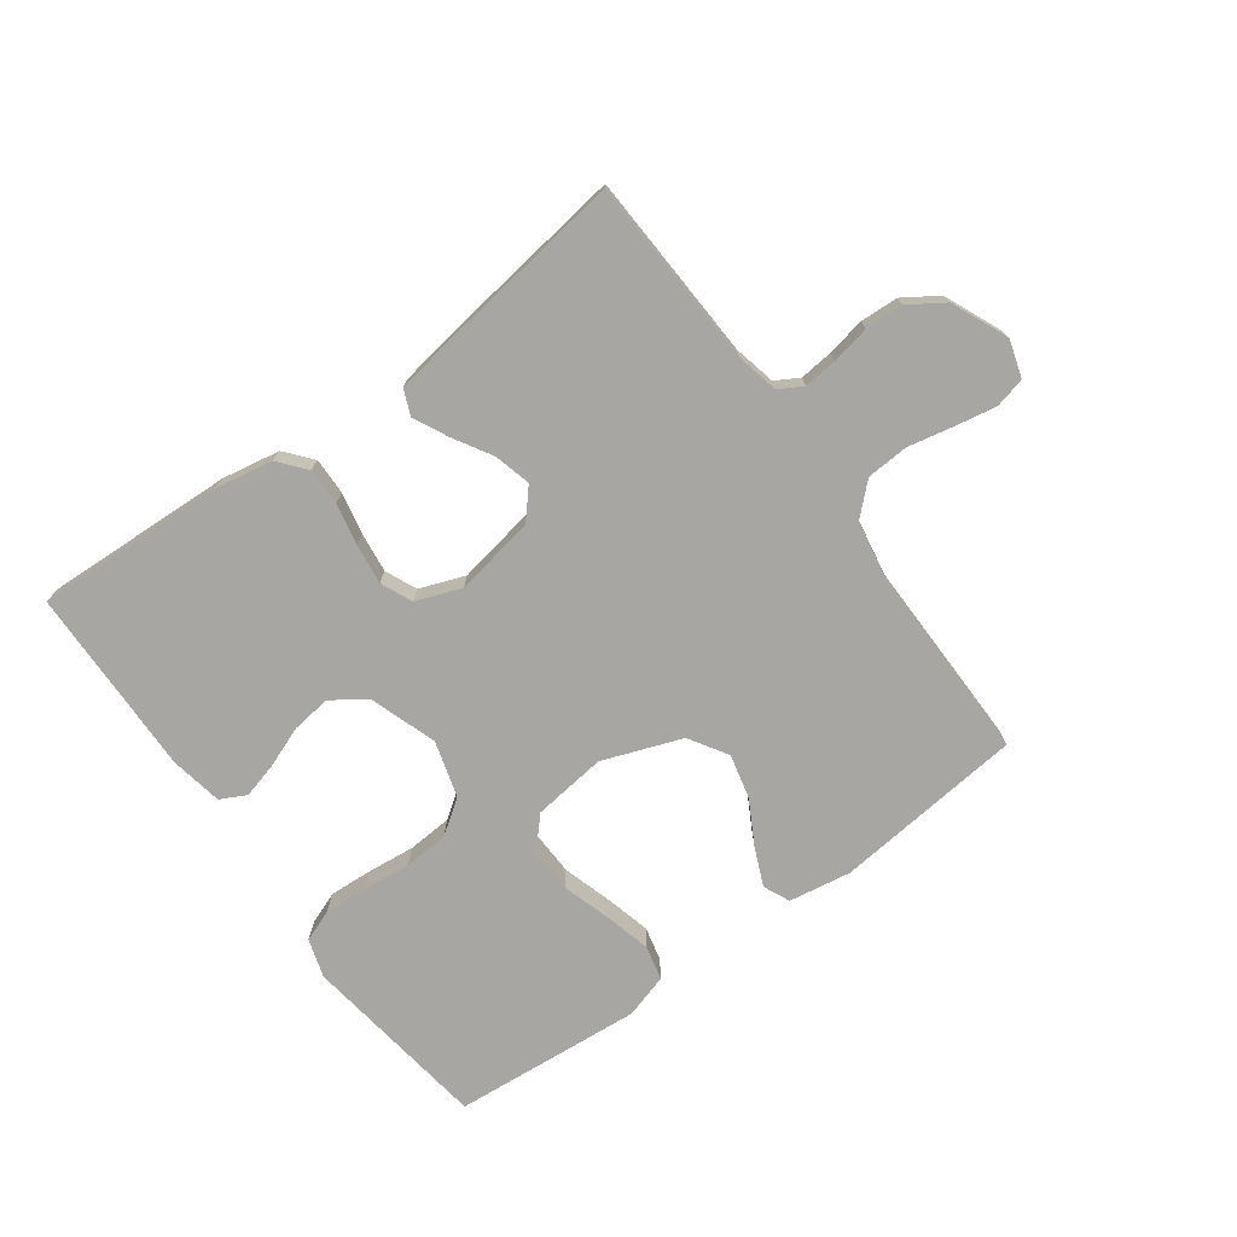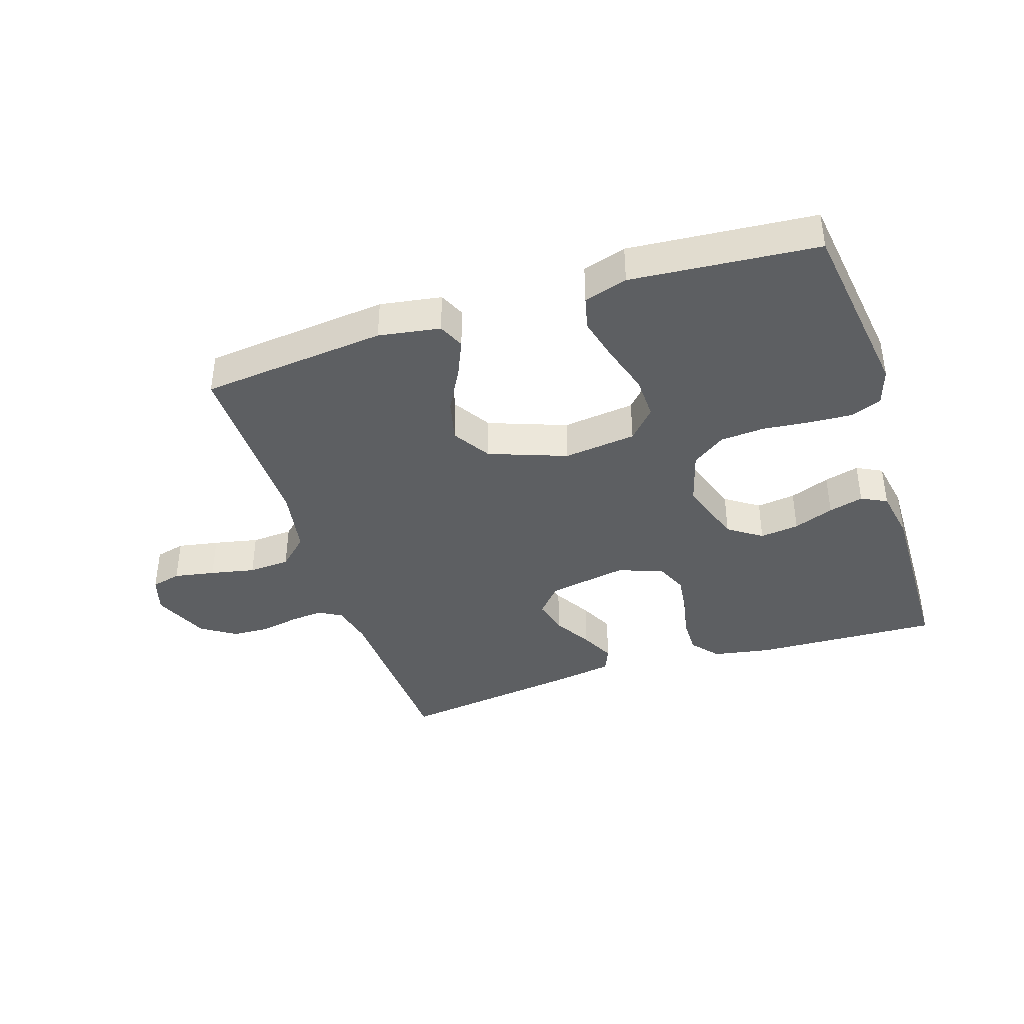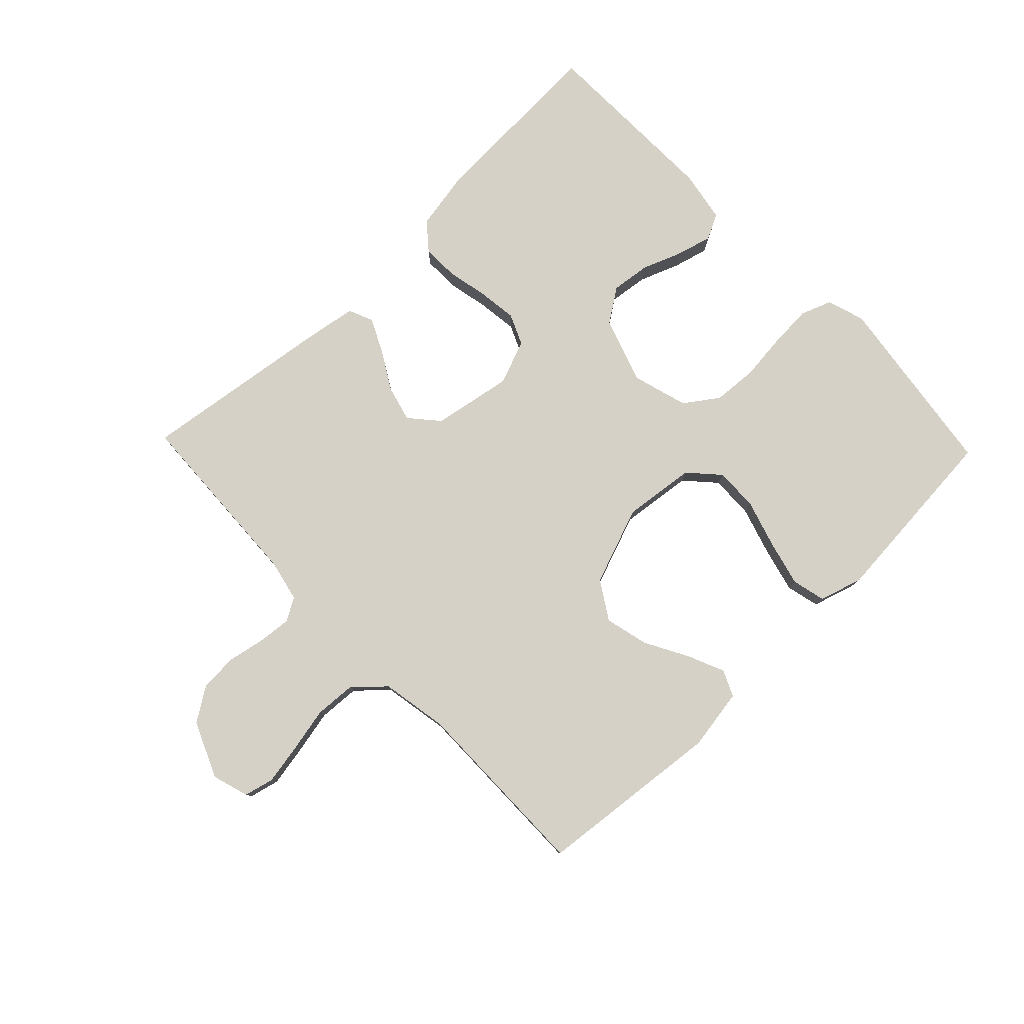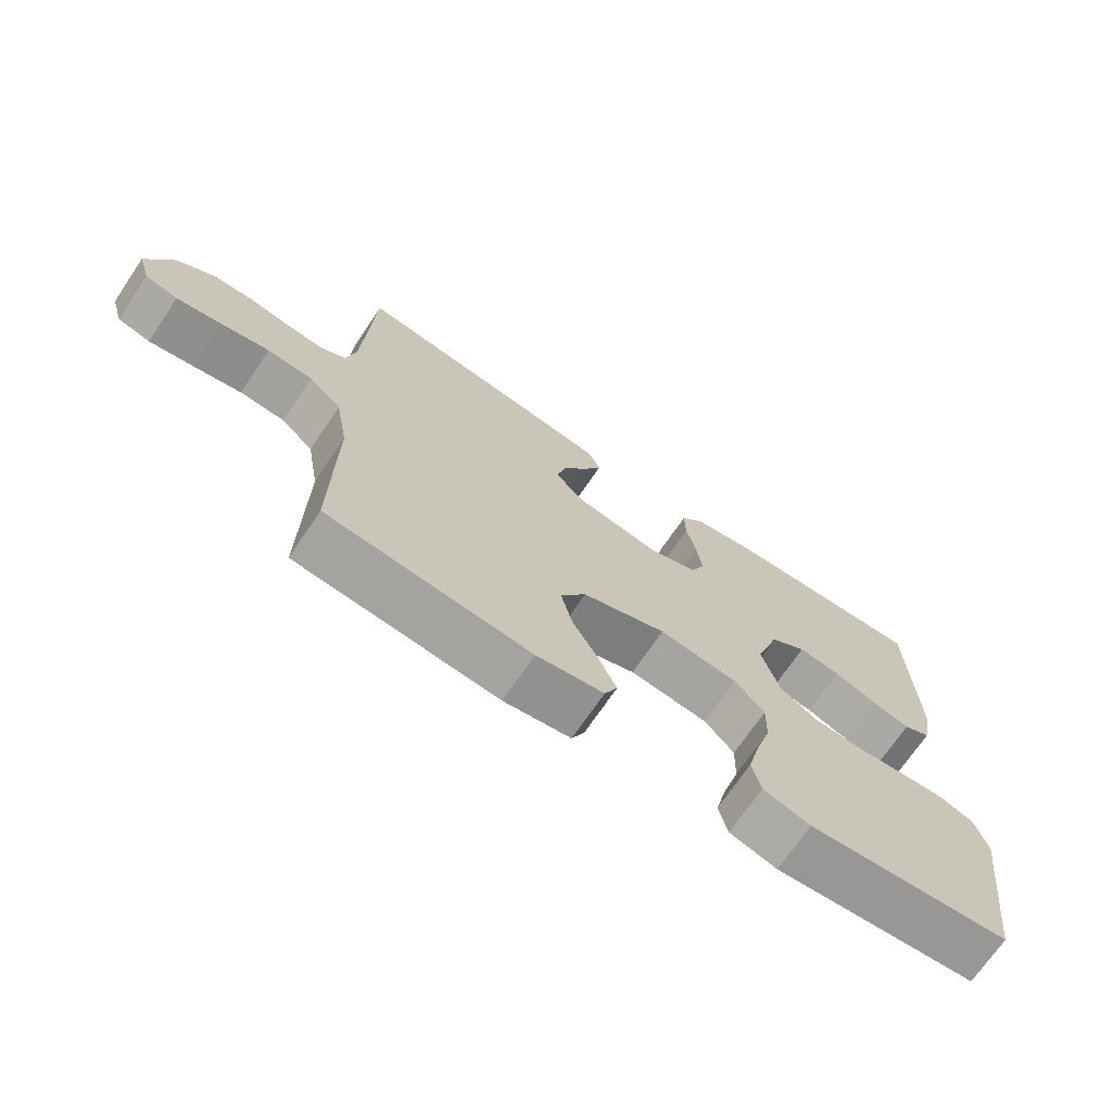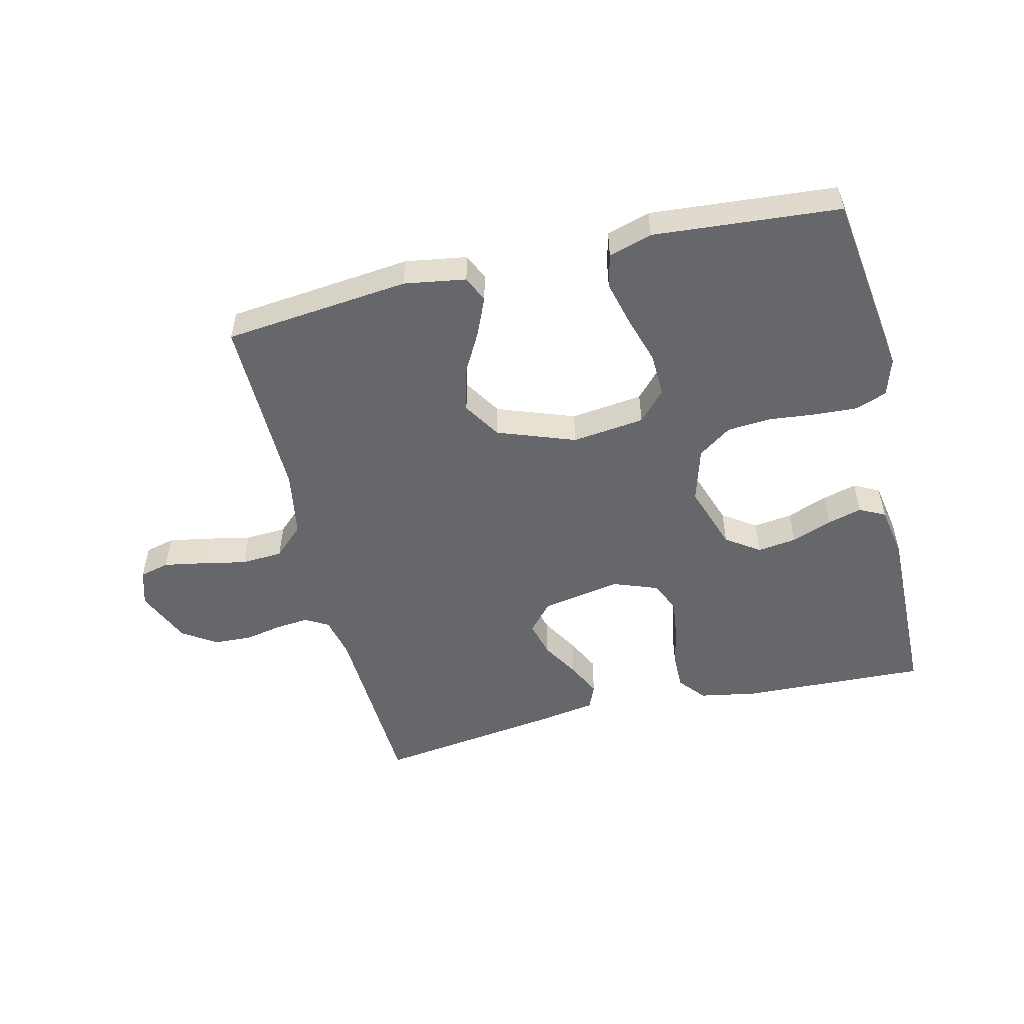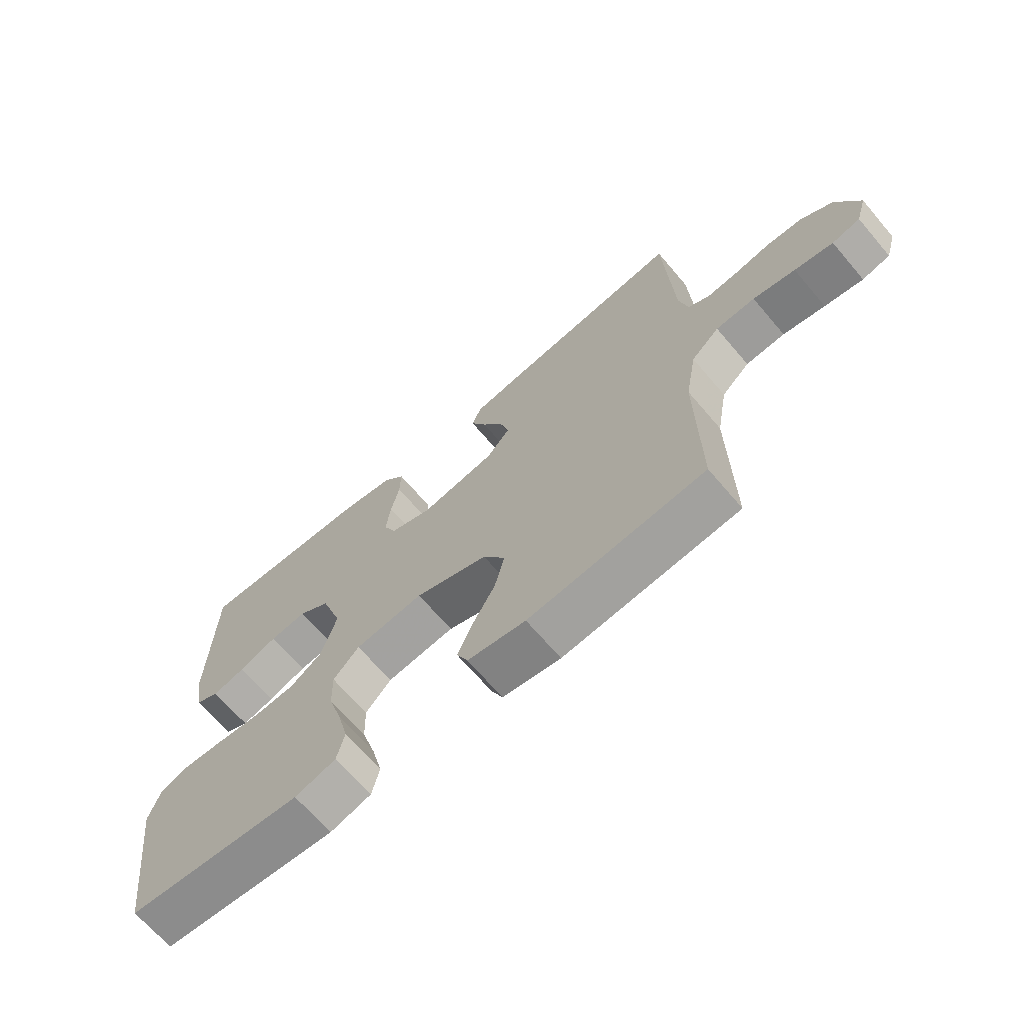
<metadata>
{"format":"obj","ext":"obj","renderer":"f3d","projection":"perspective","resolution":1024,"background":"white","views":[{"elev":-74.1,"azim":36.1,"up":"+Y"},{"elev":-39.7,"azim":-162.0,"up":"+Y"},{"elev":79.4,"azim":136.1,"up":"+Y"},{"elev":-70.6,"azim":146.0,"up":"+Z"},{"elev":-52.1,"azim":-166.4,"up":"+Y"},{"elev":-67.8,"azim":40.5,"up":"+Z"}]}
</metadata>
<code>
v 0.5 0.07 0.5
v 0.514 0.07 0.2
v 0.529 0.07 0.133
v 0.566 0.07 0.112
v 0.619 0.07 0.117
v 0.68 0.07 0.129
v 0.741 0.07 0.126
v 0.796 0.07 0.09
v 0.835 0.07 0
v 0.817 0.07 -0.059
v 0.769 0.07 -0.071
v 0.703 0.07 -0.059
v 0.631 0.07 -0.044
v 0.564 0.07 -0.048
v 0.516 0.07 -0.093
v 0.497 0.07 -0.2
v 0.5 0.07 -0.5
v 0.2 0.07 -0.531
v 0.101 0.07 -0.515
v 0.082 0.07 -0.473
v 0.108 0.07 -0.413
v 0.146 0.07 -0.344
v 0.163 0.07 -0.274
v 0.125 0.07 -0.213
v 0 0.07 -0.167
v -0.117 0.07 -0.181
v -0.161 0.07 -0.229
v -0.159 0.07 -0.299
v -0.135 0.07 -0.378
v -0.117 0.07 -0.45
v -0.13 0.07 -0.504
v -0.2 0.07 -0.525
v -0.5 0.07 -0.5
v -0.541 0.07 -0.2
v -0.522 0.07 -0.139
v -0.472 0.07 -0.12
v -0.403 0.07 -0.124
v -0.327 0.07 -0.132
v -0.256 0.07 -0.127
v -0.202 0.07 -0.089
v -0.176 0.07 0
v -0.212 0.07 0.107
v -0.266 0.07 0.144
v -0.329 0.07 0.136
v -0.394 0.07 0.111
v -0.45 0.07 0.096
v -0.491 0.07 0.117
v -0.506 0.07 0.2
v -0.5 0.07 0.5
v -0.2 0.07 0.487
v -0.107 0.07 0.47
v -0.071 0.07 0.427
v -0.072 0.07 0.368
v -0.086 0.07 0.302
v -0.094 0.07 0.238
v -0.072 0.07 0.188
v 0 0.07 0.161
v 0.128 0.07 0.184
v 0.168 0.07 0.23
v 0.153 0.07 0.288
v 0.117 0.07 0.349
v 0.09 0.07 0.404
v 0.107 0.07 0.444
v 0.2 0.07 0.459
v 0.5 0 0.5
v 0.514 0 0.2
v 0.529 0 0.133
v 0.566 0 0.112
v 0.619 0 0.117
v 0.68 0 0.129
v 0.741 0 0.126
v 0.796 0 0.09
v 0.835 0 0
v 0.817 0 -0.059
v 0.769 0 -0.071
v 0.703 0 -0.059
v 0.631 0 -0.044
v 0.564 0 -0.048
v 0.516 0 -0.093
v 0.497 0 -0.2
v 0.5 0 -0.5
v 0.2 0 -0.531
v 0.101 0 -0.515
v 0.082 0 -0.473
v 0.108 0 -0.413
v 0.146 0 -0.344
v 0.163 0 -0.274
v 0.125 0 -0.213
v 0 0 -0.167
v -0.117 0 -0.181
v -0.161 0 -0.229
v -0.159 0 -0.299
v -0.135 0 -0.378
v -0.117 0 -0.45
v -0.13 0 -0.504
v -0.2 0 -0.525
v -0.5 0 -0.5
v -0.541 0 -0.2
v -0.522 0 -0.139
v -0.472 0 -0.12
v -0.403 0 -0.124
v -0.327 0 -0.132
v -0.256 0 -0.127
v -0.202 0 -0.089
v -0.176 0 0
v -0.212 0 0.107
v -0.266 0 0.144
v -0.329 0 0.136
v -0.394 0 0.111
v -0.45 0 0.096
v -0.491 0 0.117
v -0.506 0 0.2
v -0.5 0 0.5
v -0.2 0 0.487
v -0.107 0 0.47
v -0.071 0 0.427
v -0.072 0 0.368
v -0.086 0 0.302
v -0.094 0 0.238
v -0.072 0 0.188
v 0 0 0.161
v 0.128 0 0.184
v 0.168 0 0.23
v 0.153 0 0.288
v 0.117 0 0.349
v 0.09 0 0.404
v 0.107 0 0.444
v 0.2 0 0.459
f 64 1 2
f 63 64 2
f 62 63 2
f 61 62 2
f 60 61 2
f 59 60 2 3
f 58 59 3 4
f 57 58 4
f 52 53 54
f 51 52 54
f 50 51 54
f 49 50 54
f 48 49 54
f 47 48 54
f 46 47 54
f 45 46 54
f 44 45 54
f 43 44 54 55
f 42 43 55 56
f 36 37 38
f 35 36 38
f 34 35 38
f 33 34 38
f 32 33 38
f 31 32 38
f 30 31 38
f 29 30 38
f 28 29 38
f 27 28 38 39
f 26 27 39 40
f 20 21 22
f 19 20 22
f 18 19 22
f 17 18 22
f 16 17 22
f 15 16 22 23
f 14 15 23 24
f 11 12 13
f 10 11 13
f 9 10 13
f 8 9 13
f 7 8 13
f 6 7 13
f 5 6 13
f 4 5 13 14
f 14 24 25
f 4 14 25
f 57 4 25
f 56 57 25
f 42 56 25
f 41 42 25
f 25 26 40 41
f 66 65 128
f 66 128 127
f 66 127 126
f 66 126 125
f 66 125 124
f 67 66 124 123
f 68 67 123 122
f 68 122 121
f 118 117 116
f 118 116 115
f 118 115 114
f 118 114 113
f 118 113 112
f 118 112 111
f 118 111 110
f 118 110 109
f 118 109 108
f 119 118 108 107
f 120 119 107 106
f 102 101 100
f 102 100 99
f 102 99 98
f 102 98 97
f 102 97 96
f 102 96 95
f 102 95 94
f 102 94 93
f 102 93 92
f 103 102 92 91
f 104 103 91 90
f 86 85 84
f 86 84 83
f 86 83 82
f 86 82 81
f 86 81 80
f 87 86 80 79
f 88 87 79 78
f 77 76 75
f 77 75 74
f 77 74 73
f 77 73 72
f 77 72 71
f 77 71 70
f 77 70 69
f 78 77 69 68
f 89 88 78
f 89 78 68
f 89 68 121
f 89 121 120
f 89 120 106
f 89 106 105
f 105 104 90 89
f 1 65 66 2
f 2 66 67 3
f 3 67 68 4
f 4 68 69 5
f 5 69 70 6
f 6 70 71 7
f 7 71 72 8
f 8 72 73 9
f 9 73 74 10
f 10 74 75 11
f 11 75 76 12
f 12 76 77 13
f 13 77 78 14
f 14 78 79 15
f 15 79 80 16
f 16 80 81 17
f 17 81 82 18
f 18 82 83 19
f 19 83 84 20
f 20 84 85 21
f 21 85 86 22
f 22 86 87 23
f 23 87 88 24
f 24 88 89 25
f 25 89 90 26
f 26 90 91 27
f 27 91 92 28
f 28 92 93 29
f 29 93 94 30
f 30 94 95 31
f 31 95 96 32
f 32 96 97 33
f 33 97 98 34
f 34 98 99 35
f 35 99 100 36
f 36 100 101 37
f 37 101 102 38
f 38 102 103 39
f 39 103 104 40
f 40 104 105 41
f 41 105 106 42
f 42 106 107 43
f 43 107 108 44
f 44 108 109 45
f 45 109 110 46
f 46 110 111 47
f 47 111 112 48
f 48 112 113 49
f 49 113 114 50
f 50 114 115 51
f 51 115 116 52
f 52 116 117 53
f 53 117 118 54
f 54 118 119 55
f 55 119 120 56
f 56 120 121 57
f 57 121 122 58
f 58 122 123 59
f 59 123 124 60
f 60 124 125 61
f 61 125 126 62
f 62 126 127 63
f 63 127 128 64
f 64 128 65 1

</code>
